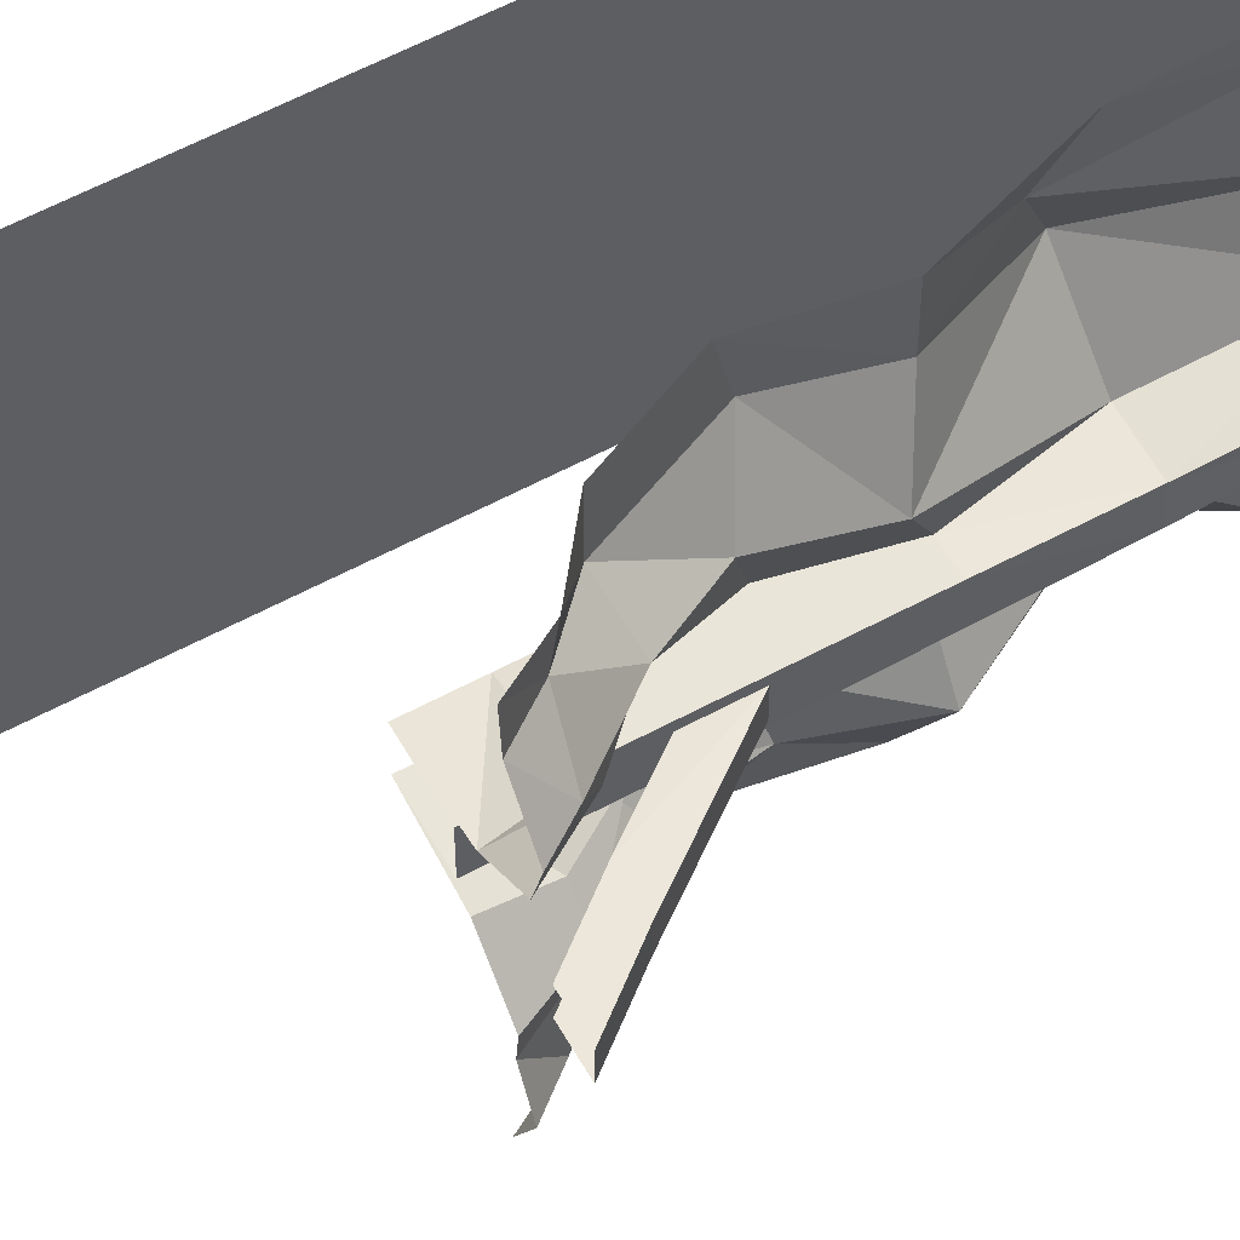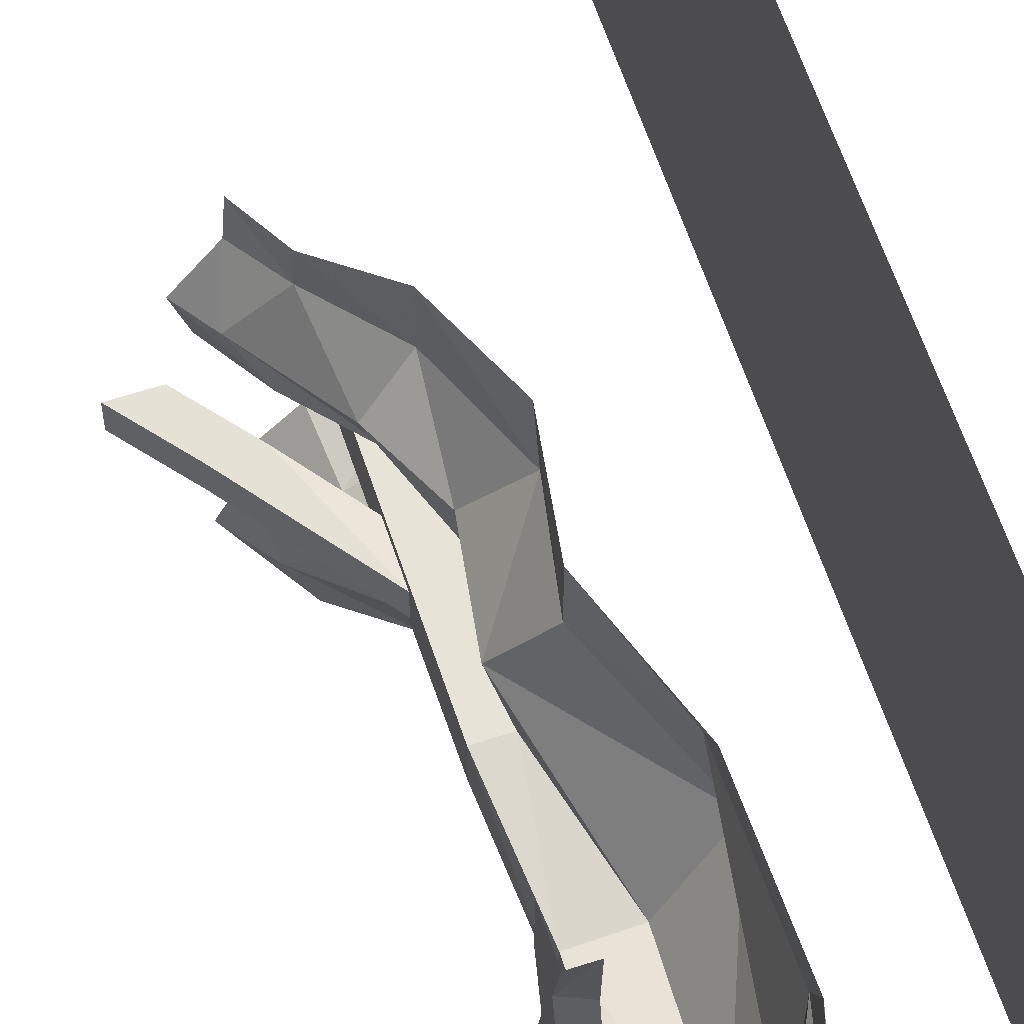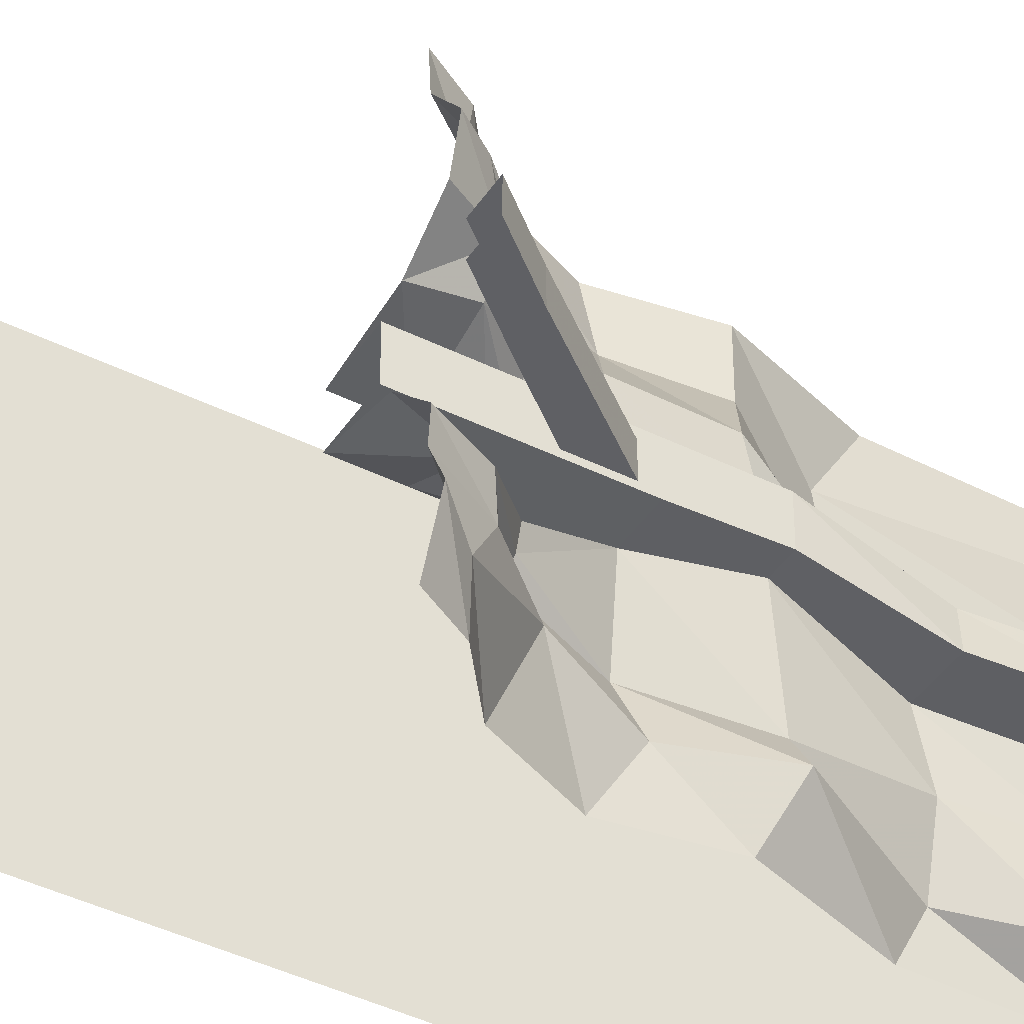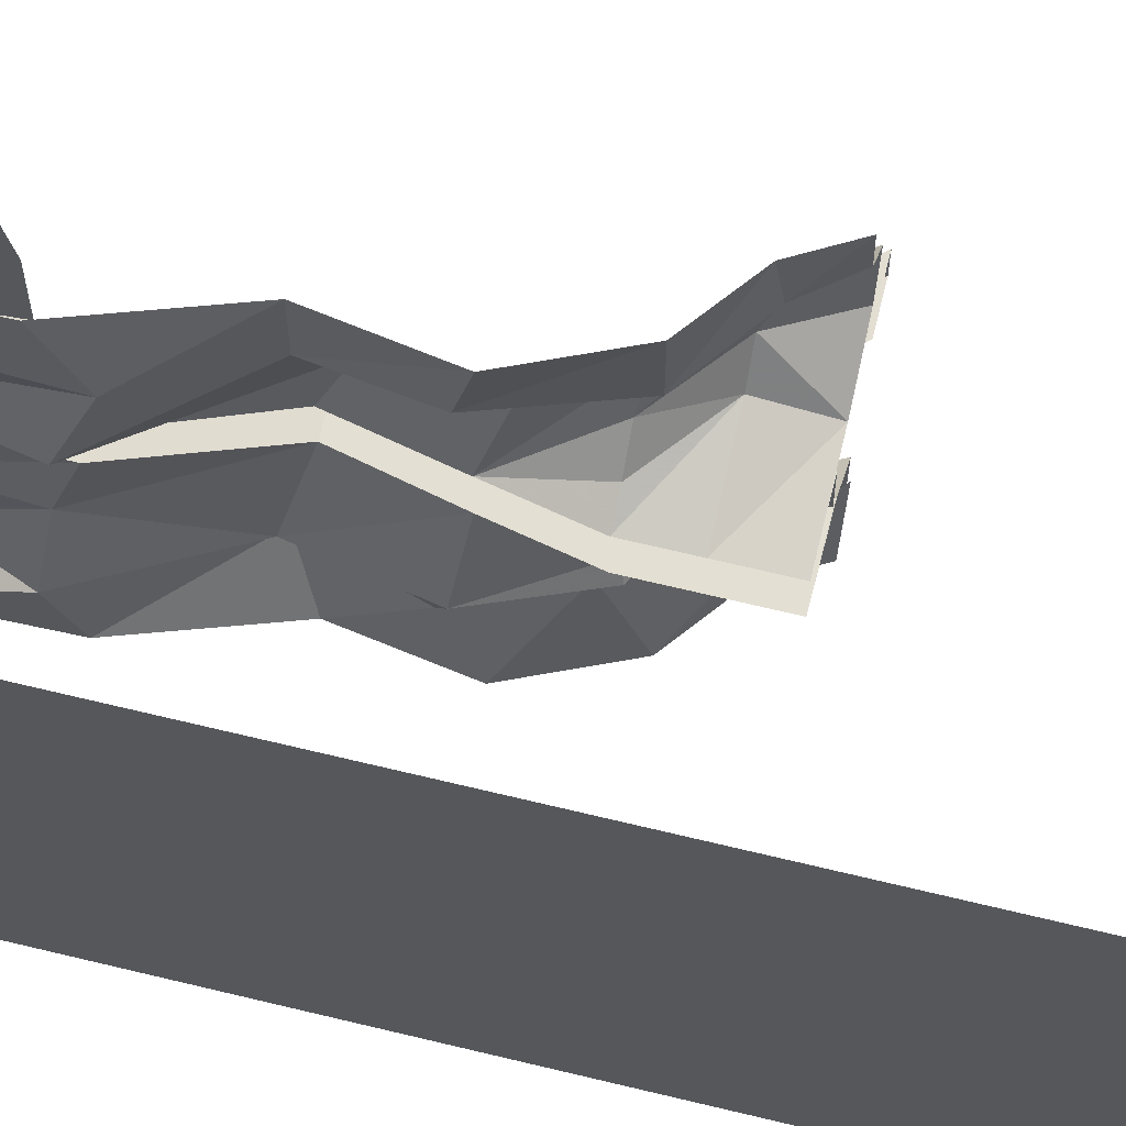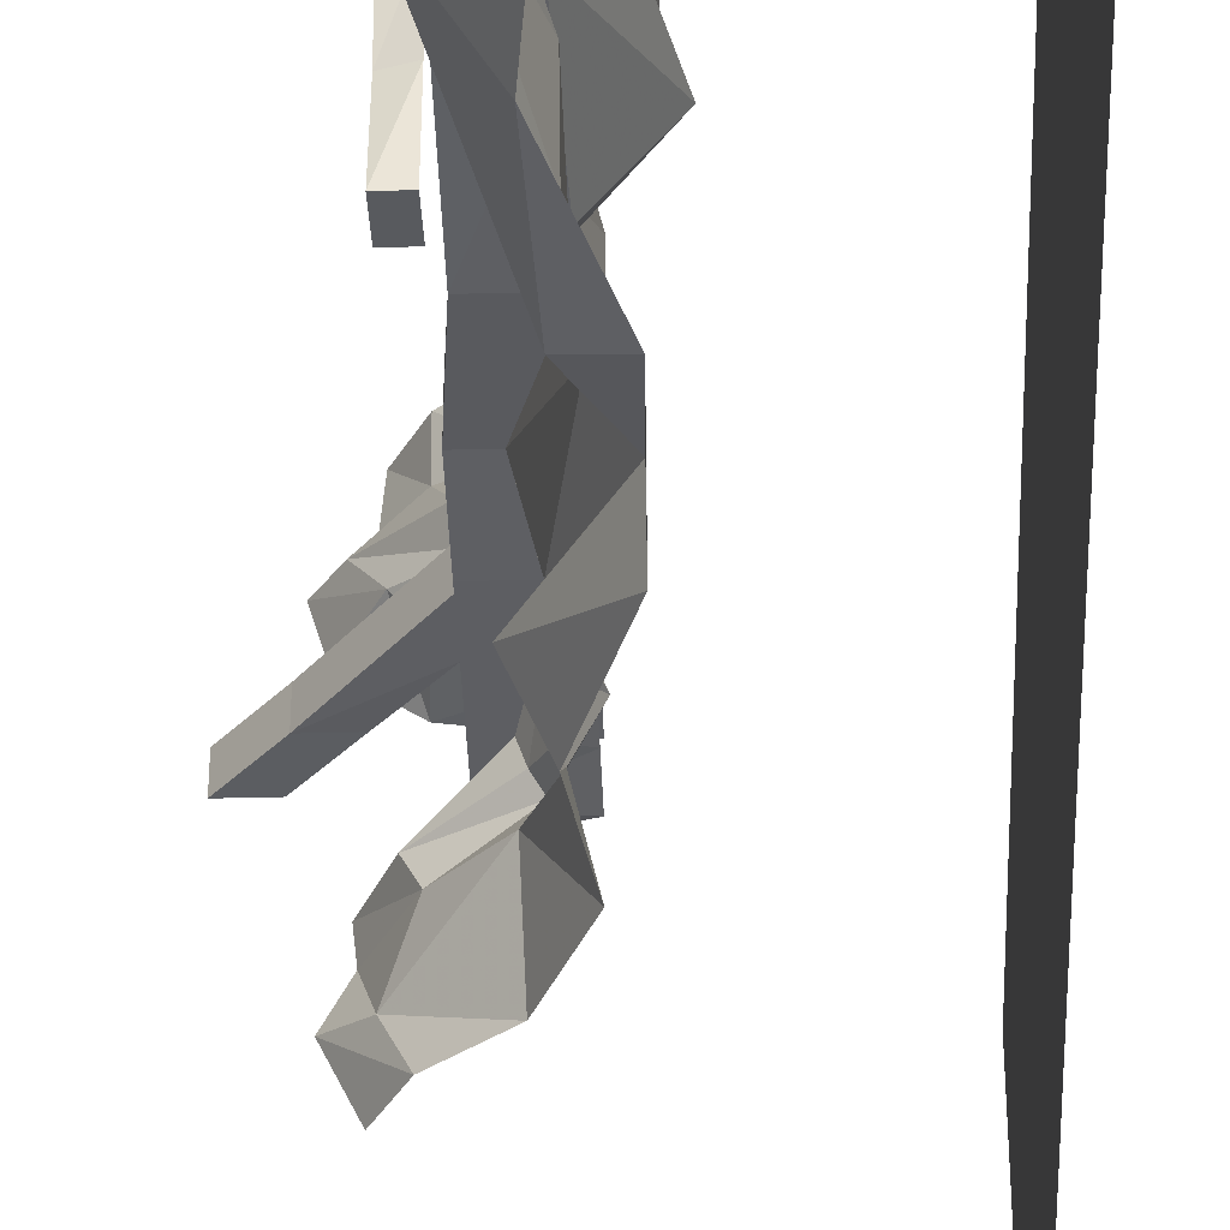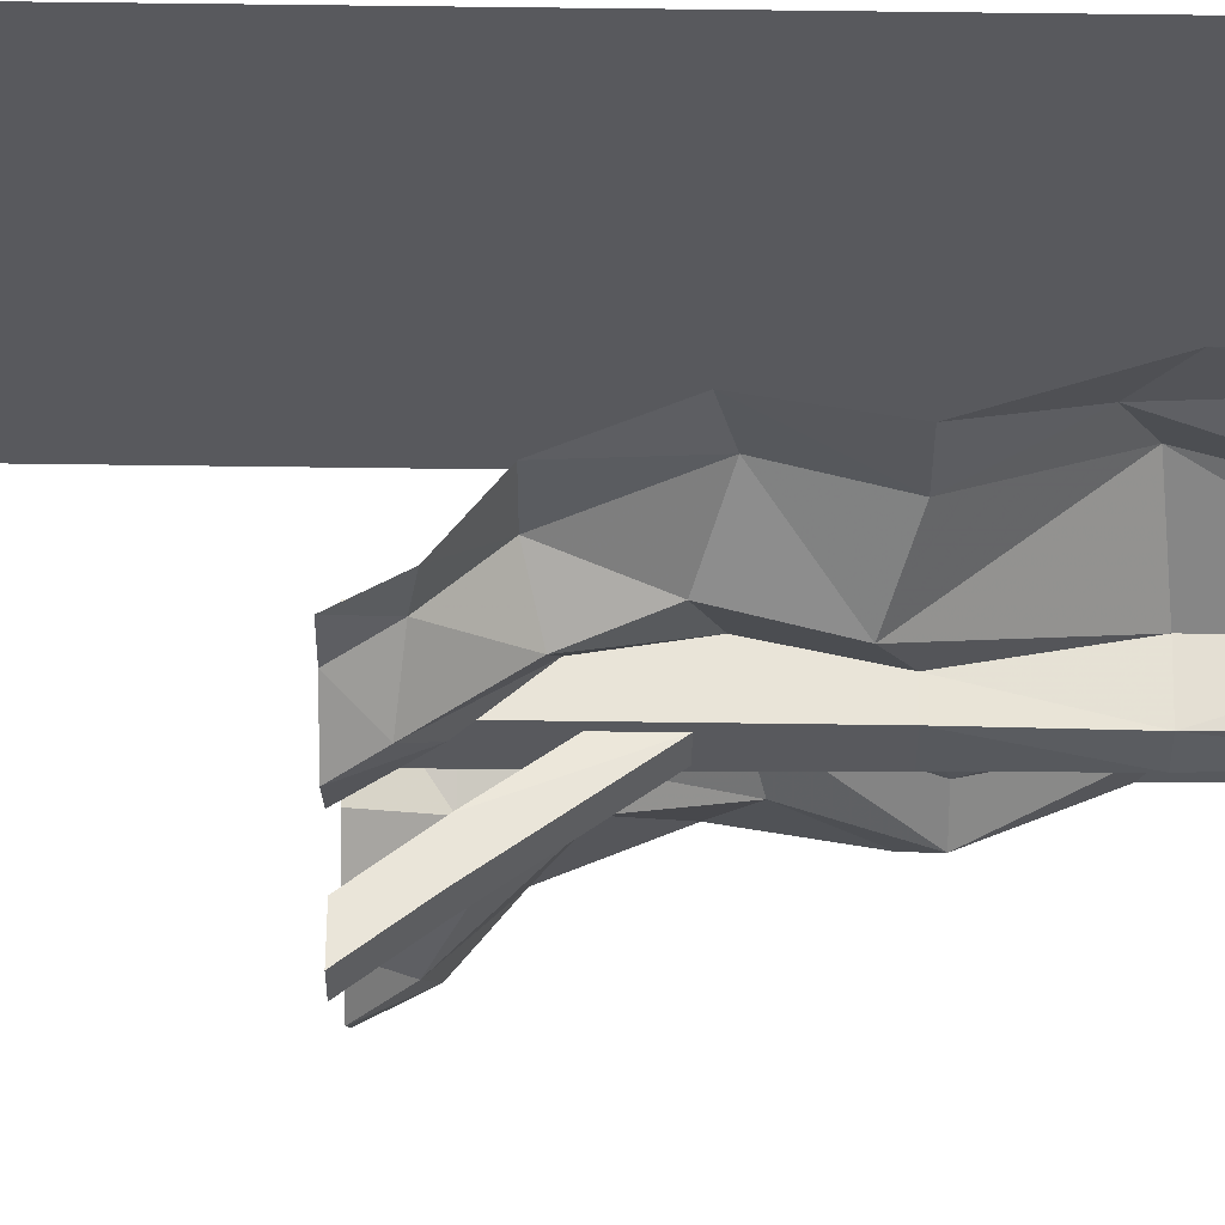
<metadata>
{"format":"obj","ext":"obj","renderer":"f3d","projection":"perspective","resolution":1024,"background":"white","views":[{"elev":58.3,"azim":-119.3,"up":"+Z"},{"elev":61.6,"azim":-18.3,"up":"+Z"},{"elev":-42.2,"azim":-120.8,"up":"+Z"},{"elev":67.1,"azim":103.7,"up":"+Z"},{"elev":-39.3,"azim":1.9,"up":"+Z"},{"elev":59.9,"azim":-89.2,"up":"+Z"}]}
</metadata>
<code>
v -0.04688 -0.6641 0.5
v -0.04688 -0.6641 0.3438
v 0.07031 -0.875 0.3594
v 0.05469 -0.9609 0.5
v 0.07031 -1.266 0.3906
v 0.0625 -1.32 0.5
v -0.03906 -1.719 0.4062
v -0.04688 -1.672 0.5
v -0.03906 -1.875 0.3906
v -0.02344 -1.875 0.5
v 0.5 -1.875 0.5
v -0.03125 -1.875 0.2109
v -0.02344 -1.875 0.0625
v 0.5 -1.875 -0.5
v 0.5 1.25 -0.5
v 0.5 1.25 0.5
v -0.1406 -0.6094 0.1797
v 0.1094 -0.9375 0.2109
v 0.01562 -1.359 0.1719
v -0.1172 -1.664 0.2422
v -0.1094 -0.6641 0.0625
v -0.02344 -0.9609 0.007812
v -0.03906 -1.32 0.03906
v -0.1484 -1.672 0.04688
v -0.1094 -0.6641 -0.04688
v -0.0625 -0.7188 -0.2812
v -0.007812 -1.008 -0.2266
v -0.02344 -0.9609 -0.08594
v -0.1562 -0.9609 -0.08594
v -0.1797 -0.6641 -0.04688
v -0.0625 -0.4453 -0.05469
v 0 -0.4688 -0.2422
v -0.1172 -0.7188 -0.3672
v 0.05469 -1.023 -0.375
v -0.03906 -1.227 -0.4141
v -0.02344 -1.258 -0.2266
v -0.02344 -1.32 -0.07031
v -0.1562 -1.32 -0.0625
v -0.1484 -0.9609 0
v -0.1797 -0.6641 0.0625
v -0.1797 -0.4453 0.0625
v -0.1797 -0.4453 -0.05469
v -0.1797 -0.2578 -0.05469
v -0.02344 -0.2578 -0.05469
v -0.1172 -0.2578 -0.1328
v -0.1016 -0.2578 -0.1797
v -0.07812 -0.25 -0.2188
v -0.04688 -0.5 -0.3672
v -0.04688 -0.6641 -0.5
v 0.05469 -0.9609 -0.5
v 0.0625 -1.32 -0.5
v -0.04688 -1.672 -0.5
v -0.1797 -1.734 -0.3125
v -0.1328 -1.719 -0.1484
v -0.1016 -1.672 -0.05469
v -0.1641 -1.672 -0.05469
v -0.1562 -1.32 0.02344
v -0.0625 -0.4453 0.0625
v -0.1797 -0.2578 0.0625
v -0.1797 -0.2812 0.03906
v -0.1797 -0.4062 0.03906
v -0.1797 -0.4062 -0.03906
v -0.1797 -0.2812 -0.03906
v -0.1797 -0.1328 0.0625
v -0.1797 -0.1328 -0.05469
v -0.02344 -0.1328 -0.05469
v -0.1953 -0.1328 -0.1406
v -0.2578 -0.1328 -0.2031
v -0.2266 -0.1562 -0.2734
v -0.1094 -0.2969 -0.2969
v -0.007812 -0.4219 -0.5
v -0.007812 -1.875 -0.2188
v -0.02344 -1.875 -0.05469
v -0.1797 -1.875 -0.05469
v -0.1719 -1.672 0.04688
v -0.03906 -1.875 -0.3672
v -0.1797 -1.875 0.0625
v -0.02344 -1.875 -0.5
v -0.007812 -0.4219 0.5
v -0.007812 -0.4531 0.3672
v -0.1094 -0.3984 0.2188
v -0.1953 -0.2422 0.2422
v -0.1484 -0.2578 0.1562
v -0.08594 -0.2578 0.09375
v -0.02344 -0.2578 0.0625
v -0.02344 -0.1328 0.0625
v -0.02344 0 0.0625
v -0.1797 0 0.0625
v -0.1797 0 -0.05469
v -0.02344 0 -0.05469
v -0.2109 0 -0.09375
v -0.3203 0 -0.2031
v -0.3125 0 -0.2734
v -0.2812 -0.08594 -0.3984
v -0.1016 -0.2109 -0.5
v -0.1016 -0.2109 0.5
v -0.1016 -0.2109 0.3438
v -0.2344 -0.09375 0.3906
v -0.3359 -0.07812 0.2891
v -0.2812 -0.1328 0.1953
v -0.2266 -0.1328 0.125
v -0.2344 0 0.09375
v -0.2344 -0.1094 0.5
v -0.2969 0 0.5
v -0.3047 0 0.3984
v -0.3906 0 0.2891
v -0.3594 0 0.1797
v -0.2344 -0.1094 -0.5
v -0.3594 0 -0.3672
v -0.2969 0 -0.5
v -0.3906 -0.1328 -0.02344
v -0.2969 -0.1328 -0.02344
v -0.3906 -0.1328 0.05469
v -0.5 0 0.0625
v -0.5 0 -0.01562
v -0.4062 0 -0.01562
v -0.2969 -0.1328 0.05469
v -0.4062 0 0.0625
v -0.2266 -1.188 0.5
v -0.2266 -1.086 0.5
v -0.2266 -1.086 0.3516
v -0.2266 -1.156 0.3516
v -0.1719 -1.188 0.5
v -0.1719 -1.18 0.3516
v -0.2266 -1.188 0.1953
v -0.1719 -1.203 0.2109
v -0.2266 -1.164 0.04688
v -0.1719 -1.18 0.04688
v -0.2266 -1.188 -0.1484
v -0.1719 -1.188 -0.1484
v -0.1719 -1.086 -0.1328
v -0.2266 -1.086 -0.1328
v -0.2266 -1.086 0.04688
v -0.2266 -1.117 0.2031
v -0.2266 -1.539 0.5
v -0.2266 -1.438 0.5
v -0.2266 -1.422 0.3828
v -0.2266 -1.492 0.3828
v -0.1719 -1.539 0.5
v -0.1719 -1.516 0.3828
v -0.2266 -1.523 0.1953
v -0.1719 -1.539 0.2109
v -0.2266 -1.516 0.0625
v -0.1719 -1.531 0.0625
v -0.2266 -1.539 -0.1328
v -0.1719 -1.539 -0.1328
v -0.1719 -1.438 -0.1172
v -0.2266 -1.438 -0.1172
v -0.2266 -1.438 0.0625
v -0.2266 -1.453 0.2031
f 1 2 3
f 1 3 4
f 2 17 18
f 2 18 3
f 17 21 22
f 17 22 18
f 25 26 27
f 25 27 28
f 26 33 34
f 26 34 27
f 33 49 50
f 33 50 34
f 4 3 5
f 4 5 6
f 3 18 19
f 3 19 5
f 18 22 23
f 18 23 19
f 25 31 26
f 26 31 32
f 26 32 33
f 27 34 35
f 27 35 36
f 27 36 28
f 28 36 37
f 32 48 33
f 33 48 49
f 34 50 51
f 34 51 35
f 48 71 49
f 2 1 79
f 2 79 80
f 2 80 17
f 17 80 81
f 17 81 21
f 21 81 58
f 6 5 7
f 6 7 8
f 5 19 20
f 5 20 7
f 19 23 24
f 19 24 20
f 31 44 45
f 31 45 46
f 31 46 32
f 32 46 47
f 32 47 48
f 35 51 52
f 35 52 53
f 35 53 36
f 36 53 54
f 36 54 37
f 37 54 55
f 47 70 48
f 48 70 71
f 58 81 82
f 58 82 83
f 58 83 84
f 58 84 85
f 70 95 71
f 80 79 96
f 80 96 97
f 80 97 81
f 81 97 82
f 8 7 9
f 8 9 10
f 7 20 12
f 7 12 9
f 20 24 13
f 20 13 12
f 44 66 45
f 45 66 67
f 45 67 68
f 45 68 46
f 46 68 47
f 47 68 69
f 47 69 70
f 55 54 72
f 55 72 73
f 54 53 76
f 54 76 72
f 53 52 78
f 53 78 76
f 69 94 70
f 70 94 95
f 82 97 98
f 82 98 99
f 82 99 83
f 83 99 100
f 83 100 101
f 83 101 84
f 84 101 85
f 85 101 86
f 97 96 103
f 97 103 98
f 95 94 108
f 10 9 11
f 11 9 12
f 11 12 13
f 11 13 14
f 72 76 14
f 72 14 73
f 73 14 13
f 76 78 14
f 66 90 67
f 67 90 91
f 67 91 92
f 67 92 68
f 68 92 69
f 69 92 93
f 69 93 94
f 86 101 102
f 86 102 87
f 98 103 104
f 98 104 105
f 98 105 99
f 99 105 106
f 99 106 100
f 100 106 107
f 100 107 102
f 100 102 101
f 108 94 109
f 108 109 110
f 94 93 109
f 11 14 15
f 11 15 16
f 25 28 29
f 25 29 30
f 29 39 40
f 29 40 30
f 39 22 21
f 39 21 40
f 25 30 31
f 28 37 29
f 29 37 38
f 29 38 39
f 30 40 41
f 30 41 42
f 30 42 31
f 38 57 39
f 39 57 23
f 39 23 22
f 40 21 41
f 41 21 58
f 119 120 121
f 119 121 122
f 132 129 127
f 132 127 133
f 133 127 125
f 133 125 134
f 134 125 122
f 134 122 121
f 31 42 43
f 31 43 44
f 37 55 56
f 37 56 38
f 38 56 57
f 41 58 59
f 41 59 60
f 41 60 61
f 41 61 42
f 42 61 62
f 42 62 43
f 43 62 63
f 43 63 59
f 56 75 57
f 57 75 24
f 57 24 23
f 58 85 59
f 111 112 63
f 111 63 62
f 111 62 113
f 113 62 61
f 113 61 117
f 117 61 60
f 63 60 59
f 135 136 137
f 135 137 138
f 148 145 143
f 148 143 149
f 149 143 141
f 149 141 150
f 150 141 138
f 150 138 137
f 43 59 64
f 43 64 65
f 43 65 44
f 44 65 66
f 55 73 74
f 55 74 56
f 56 74 75
f 74 77 75
f 75 77 13
f 75 13 24
f 59 85 86
f 59 86 64
f 111 113 114
f 111 114 115
f 111 115 112
f 112 115 116
f 113 117 118
f 113 118 114
f 119 122 123
f 123 122 124
f 124 122 125
f 124 125 126
f 126 125 127
f 126 127 128
f 128 127 129
f 128 129 130
f 130 129 131
f 131 129 132
f 73 13 77
f 73 77 74
f 64 86 87
f 64 87 88
f 64 88 65
f 65 88 89
f 65 89 66
f 66 89 90
f 135 138 139
f 139 138 140
f 140 138 141
f 140 141 142
f 142 141 143
f 142 143 144
f 144 143 145
f 144 145 146
f 146 145 147
f 147 145 148

</code>
